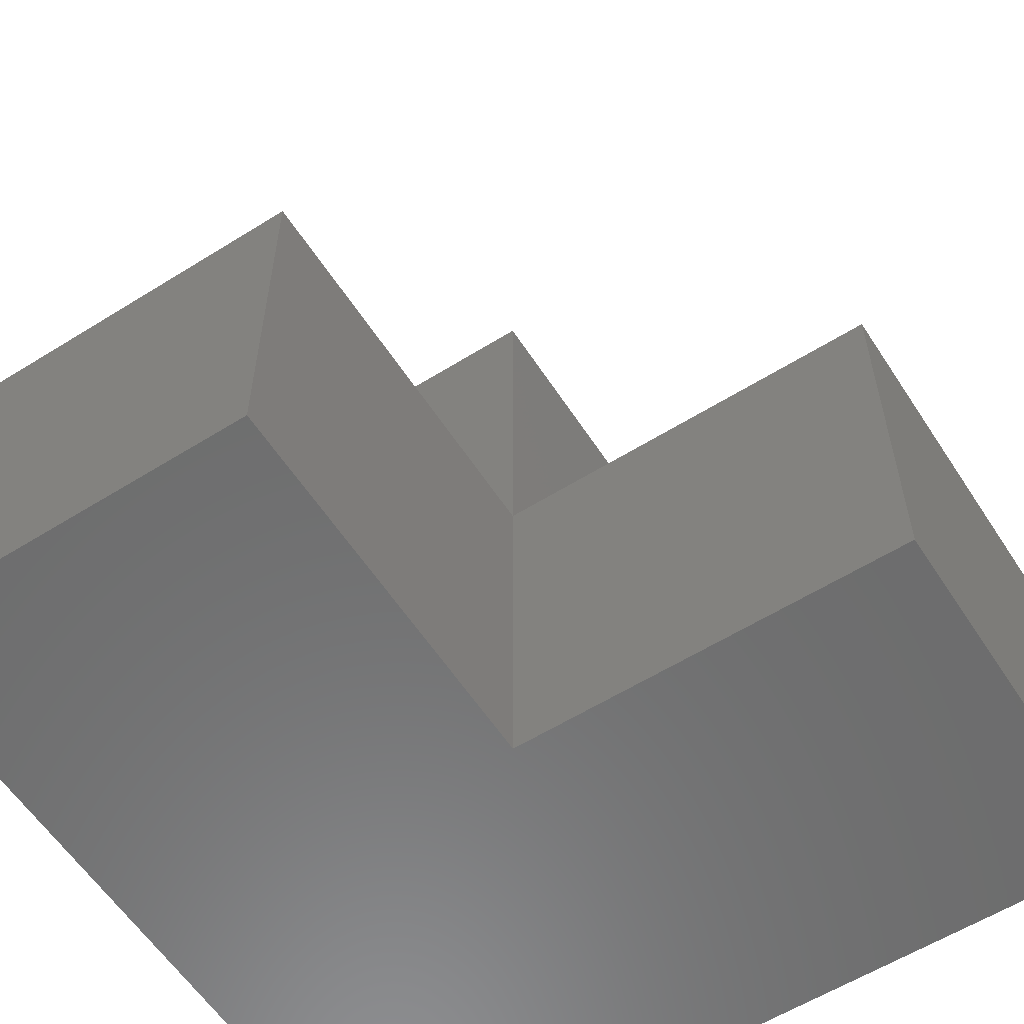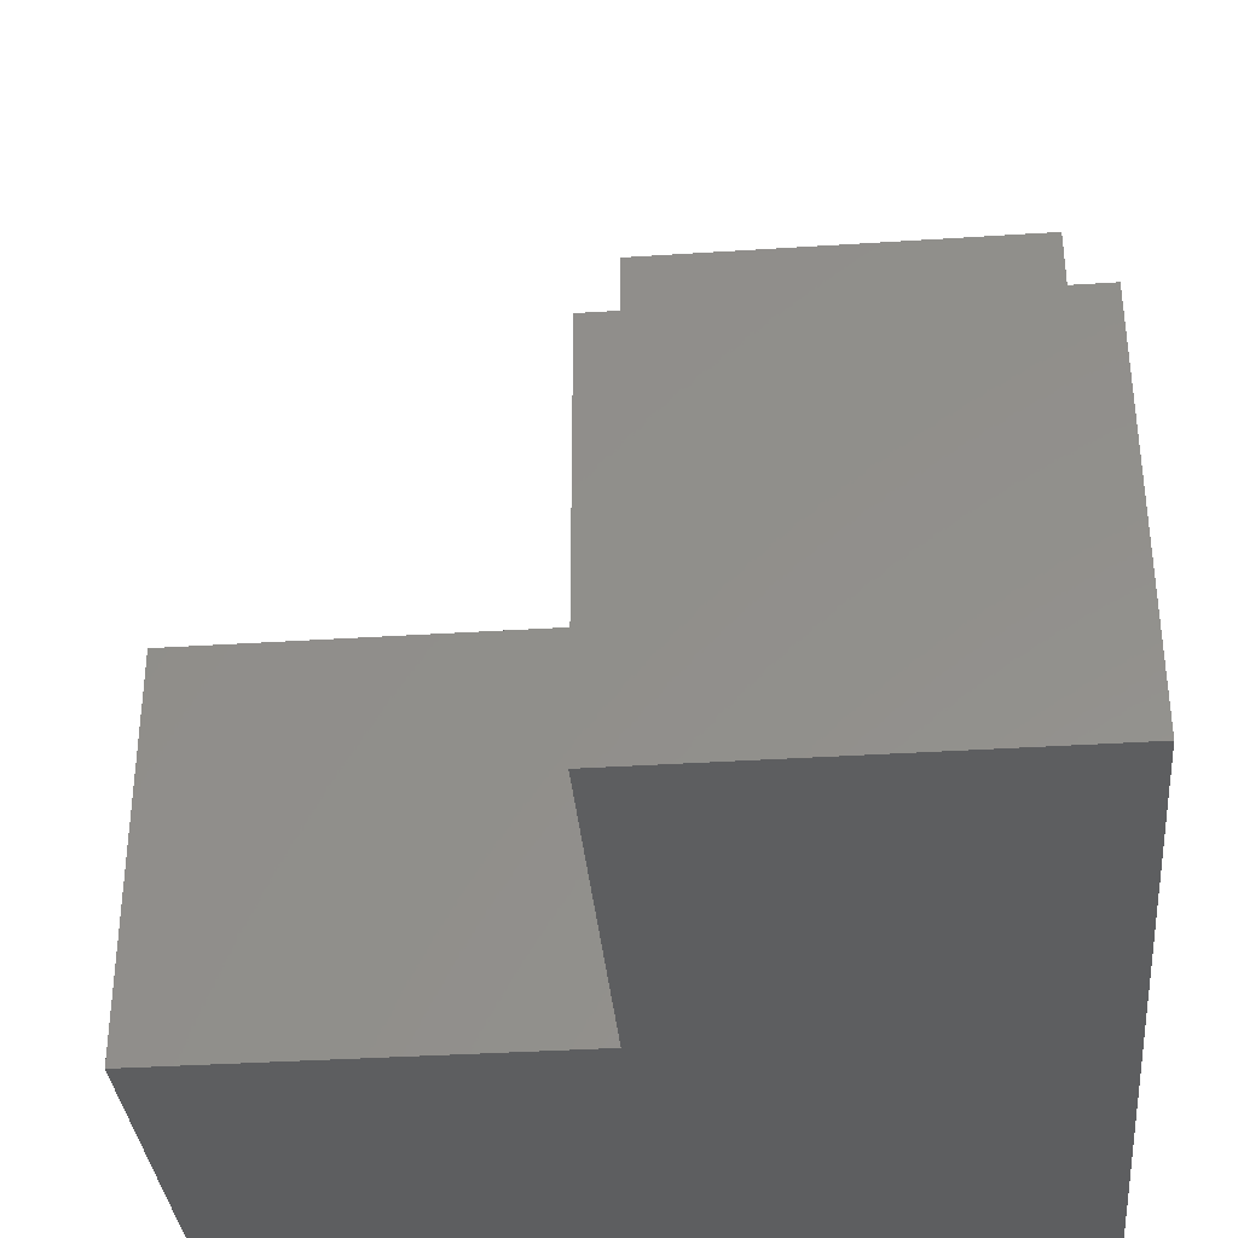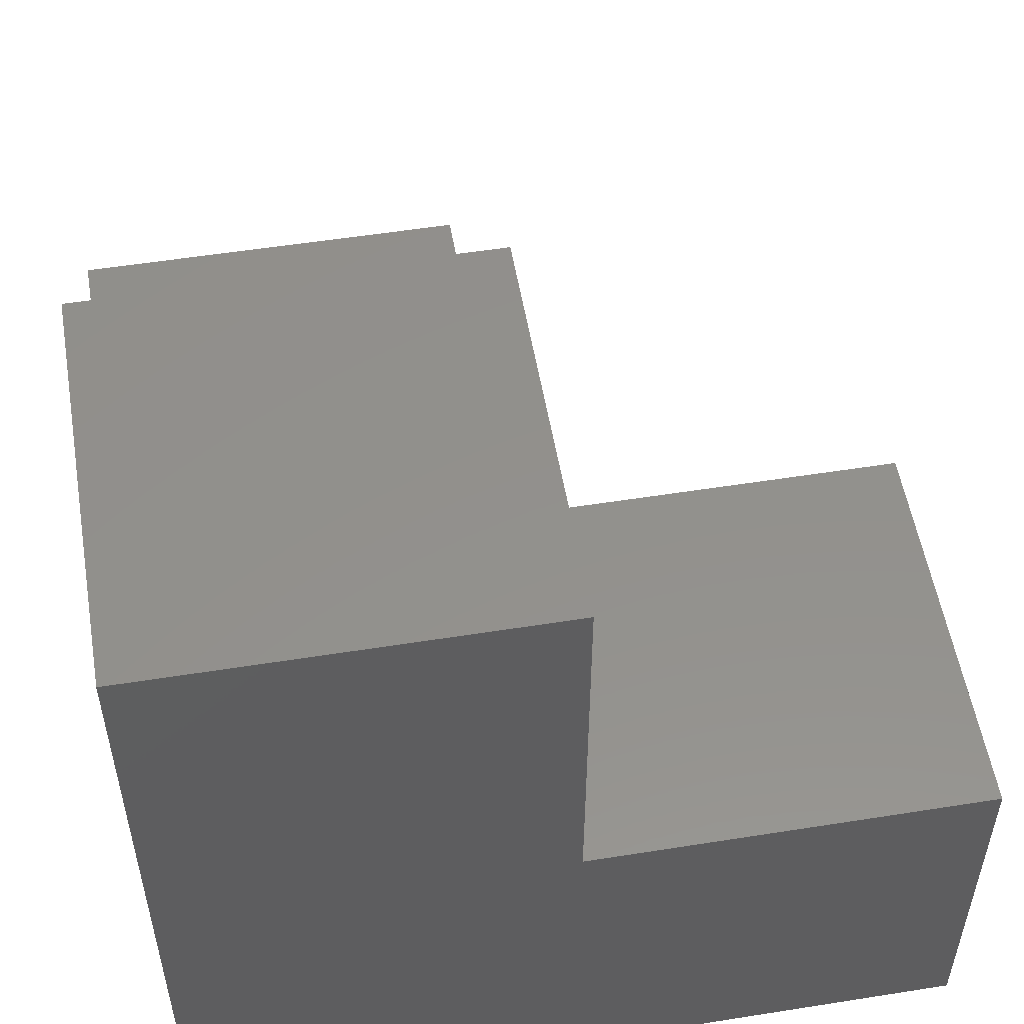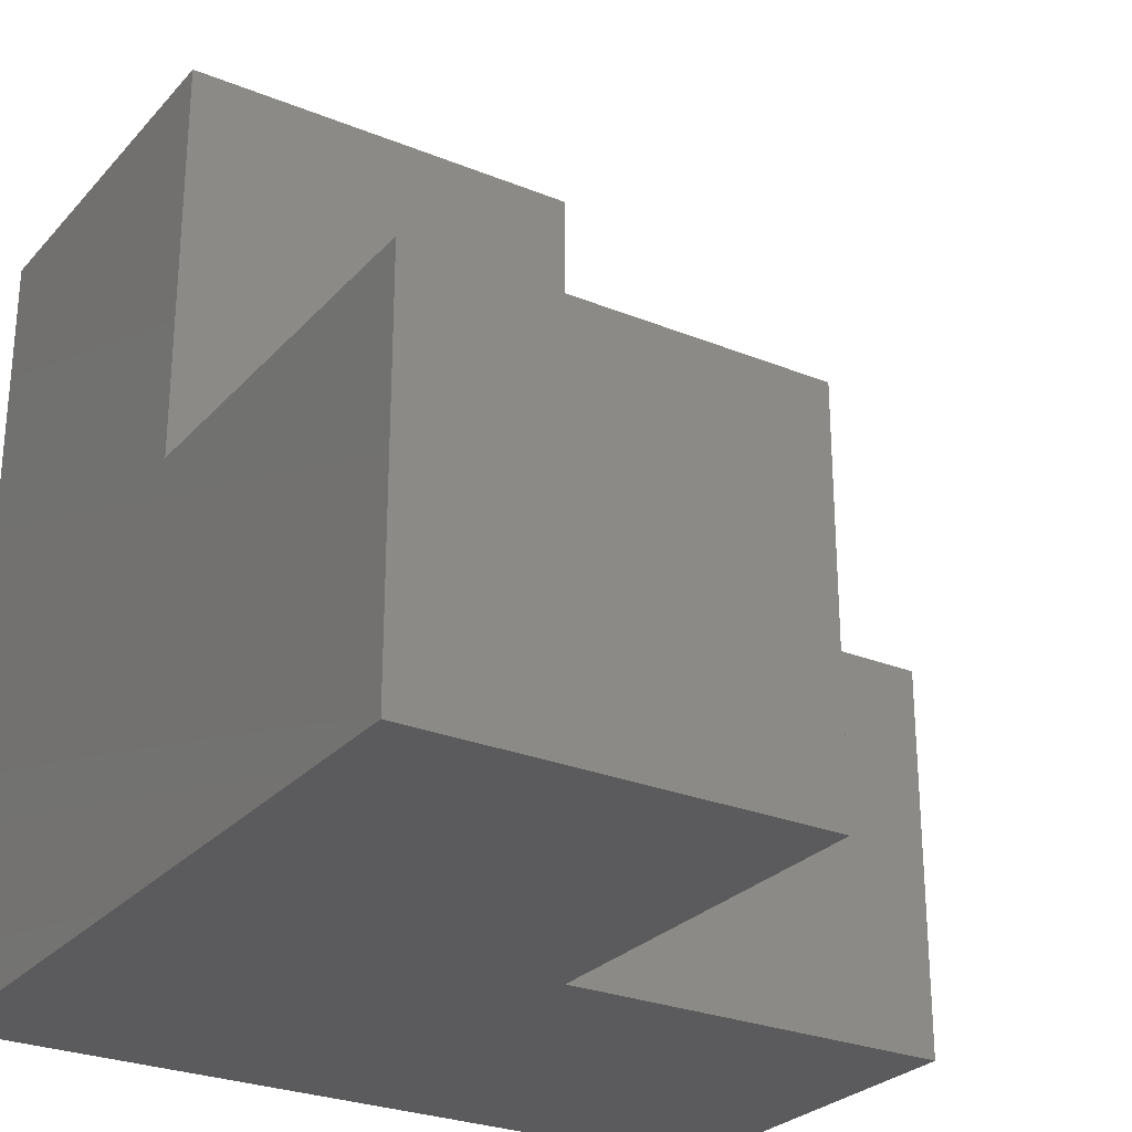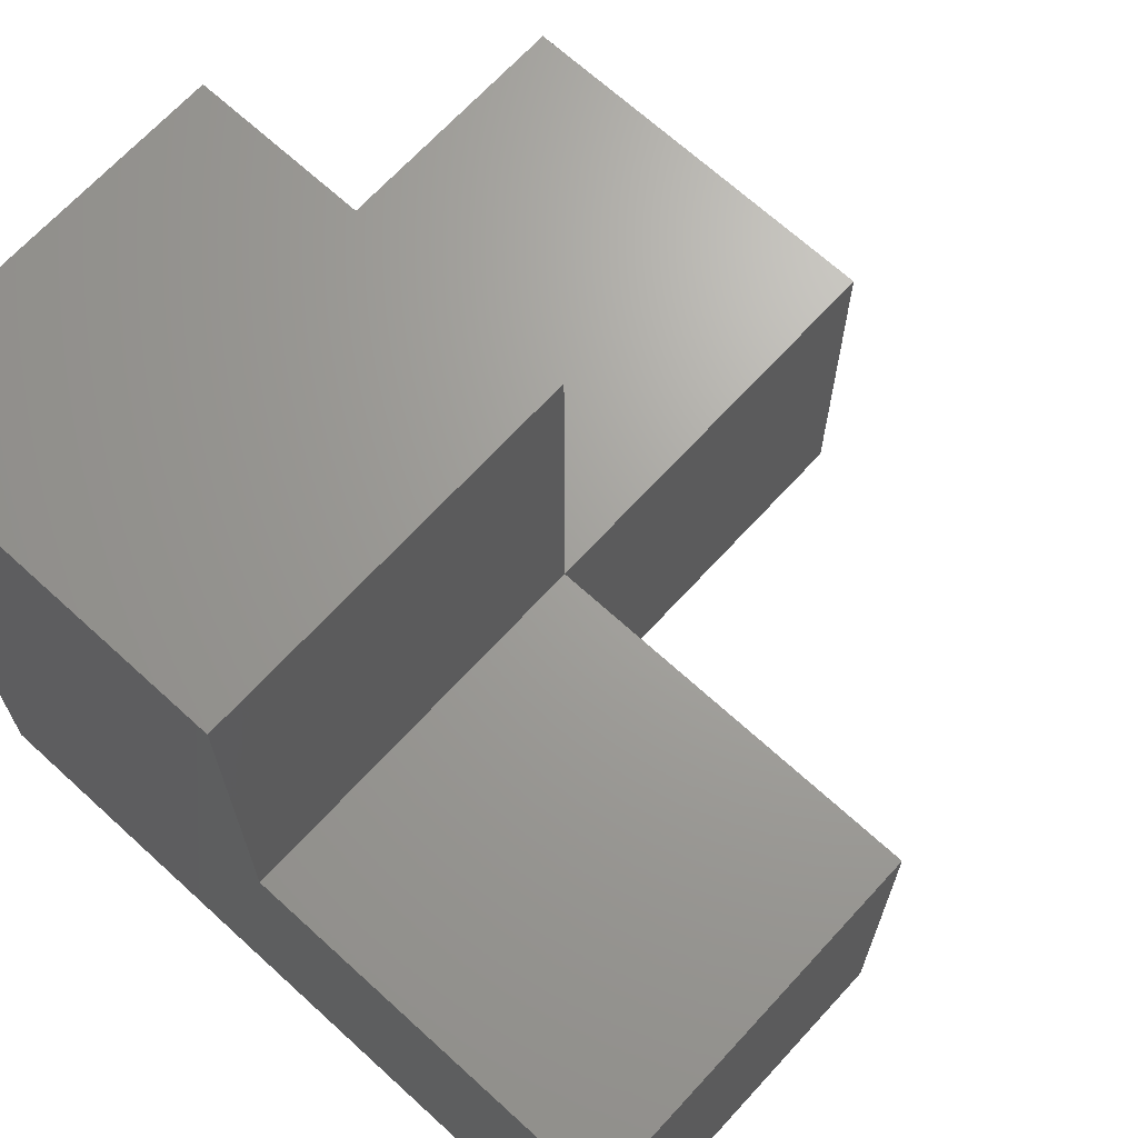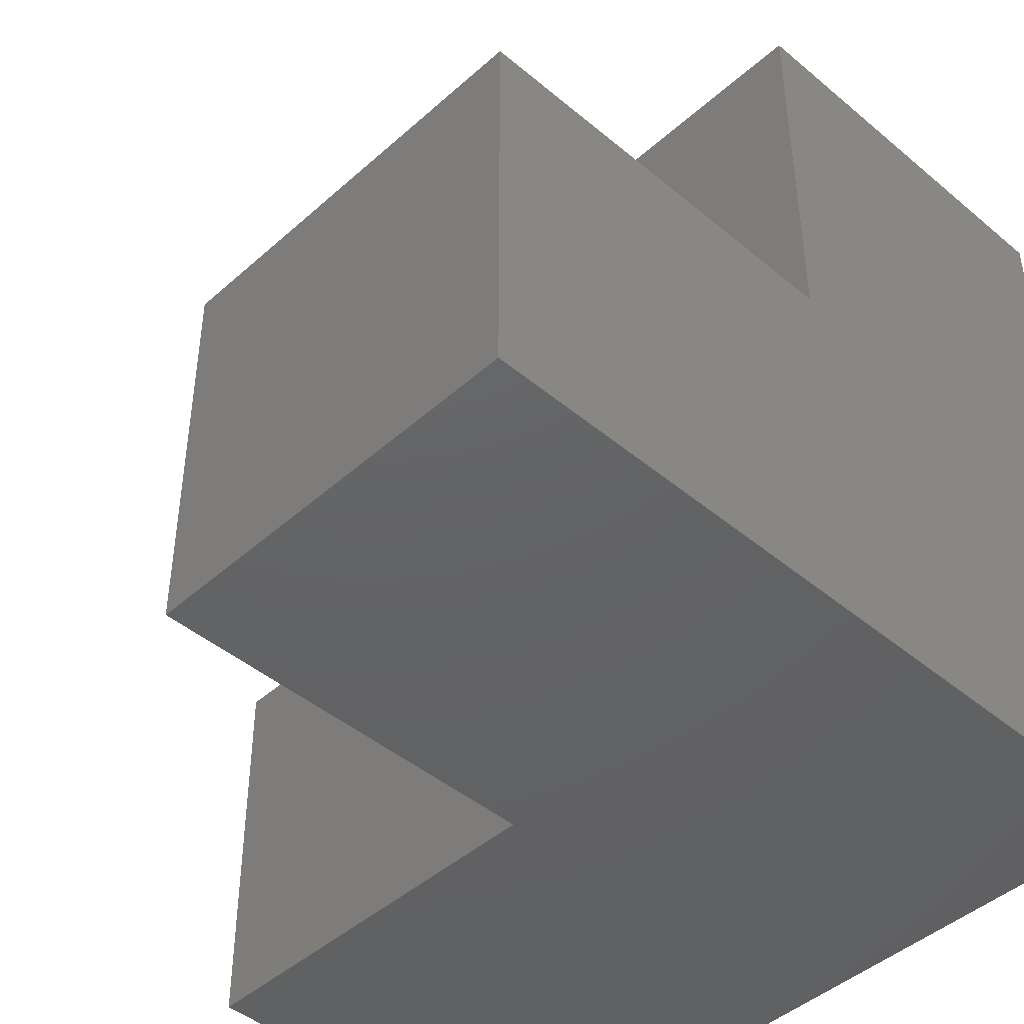
<metadata>
{"format":"stl","ext":"stl","renderer":"f3d","projection":"perspective","resolution":1024,"background":"white","views":[{"elev":-58.7,"azim":32.8,"up":"+Y"},{"elev":-34.9,"azim":95.0,"up":"+Y"},{"elev":53.9,"azim":-99.6,"up":"+Y"},{"elev":-27.1,"azim":-32.2,"up":"+Y"},{"elev":68.0,"azim":42.5,"up":"+Z"},{"elev":-44.9,"azim":135.9,"up":"+Y"}]}
</metadata>
<code>
# stl→obj: 17 verts, 90 faces
v 0 -12.69 12.62
v 12.73 -0.1837 12.62
v -0.001587 -0.1837 12.62
v 12.73 -12.69 12.62
v 0 -12.69 25.34
v -12.73 -0.1837 25.34
v -12.73 -12.69 25.34
v -0.001587 -0.1837 25.34
v -12.73 12.69 12.62
v -0.001587 12.69 0
v -12.73 12.69 0
v -0.001587 12.69 12.62
v -12.73 -12.69 0
v -12.73 -0.1837 12.62
v -0.001587 -0.1837 0
v 12.73 -12.69 0
v 12.73 -0.1837 0
f 1 2 3
f 1 2 3
f 1 2 3
f 2 1 4
f 2 1 4
f 2 1 4
f 5 6 7
f 5 6 7
f 5 6 7
f 6 5 8
f 6 5 8
f 6 5 8
f 9 10 11
f 9 10 11
f 9 10 11
f 10 9 12
f 10 9 12
f 10 9 12
f 6 13 7
f 6 13 7
f 6 13 7
f 13 6 14
f 13 6 14
f 13 6 14
f 13 14 11
f 13 14 11
f 13 14 11
f 11 14 9
f 11 14 9
f 11 14 9
f 10 13 11
f 10 13 11
f 10 13 11
f 13 10 15
f 13 10 15
f 13 10 15
f 13 15 16
f 13 15 16
f 13 15 16
f 16 15 17
f 16 15 17
f 16 15 17
f 17 4 16
f 17 4 16
f 17 4 16
f 4 17 2
f 4 17 2
f 4 17 2
f 3 5 1
f 3 5 1
f 3 5 1
f 5 3 8
f 5 3 8
f 5 3 8
f 3 17 15
f 3 17 15
f 3 17 15
f 17 3 2
f 17 3 2
f 17 3 2
f 3 9 14
f 3 9 14
f 3 9 14
f 9 3 12
f 9 3 12
f 9 3 12
f 4 13 16
f 4 13 16
f 4 13 16
f 13 4 1
f 13 4 1
f 13 4 1
f 13 1 7
f 13 1 7
f 13 1 7
f 7 1 5
f 7 1 5
f 7 1 5
f 6 3 14
f 6 3 14
f 6 3 14
f 3 6 8
f 3 6 8
f 3 6 8
f 10 3 15
f 10 3 15
f 10 3 15
f 3 10 12
f 3 10 12
f 3 10 12

</code>
